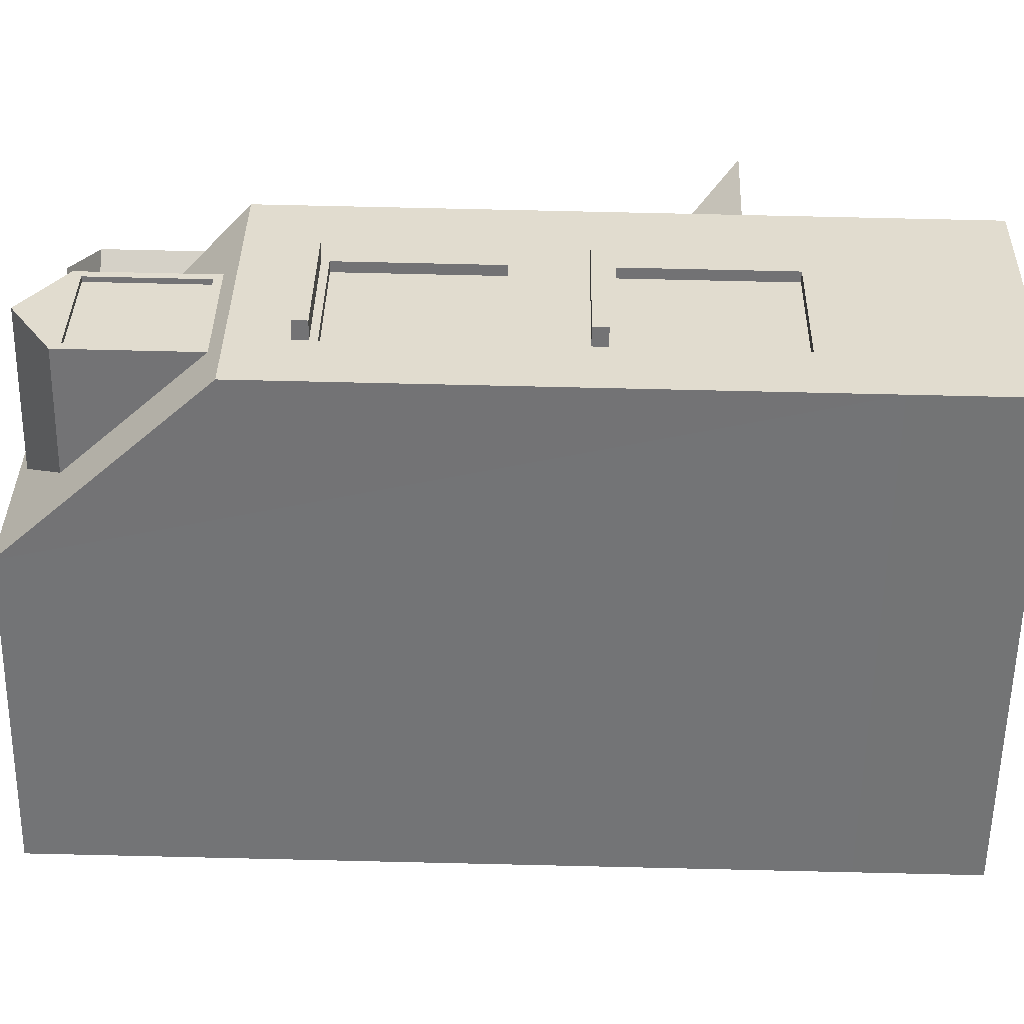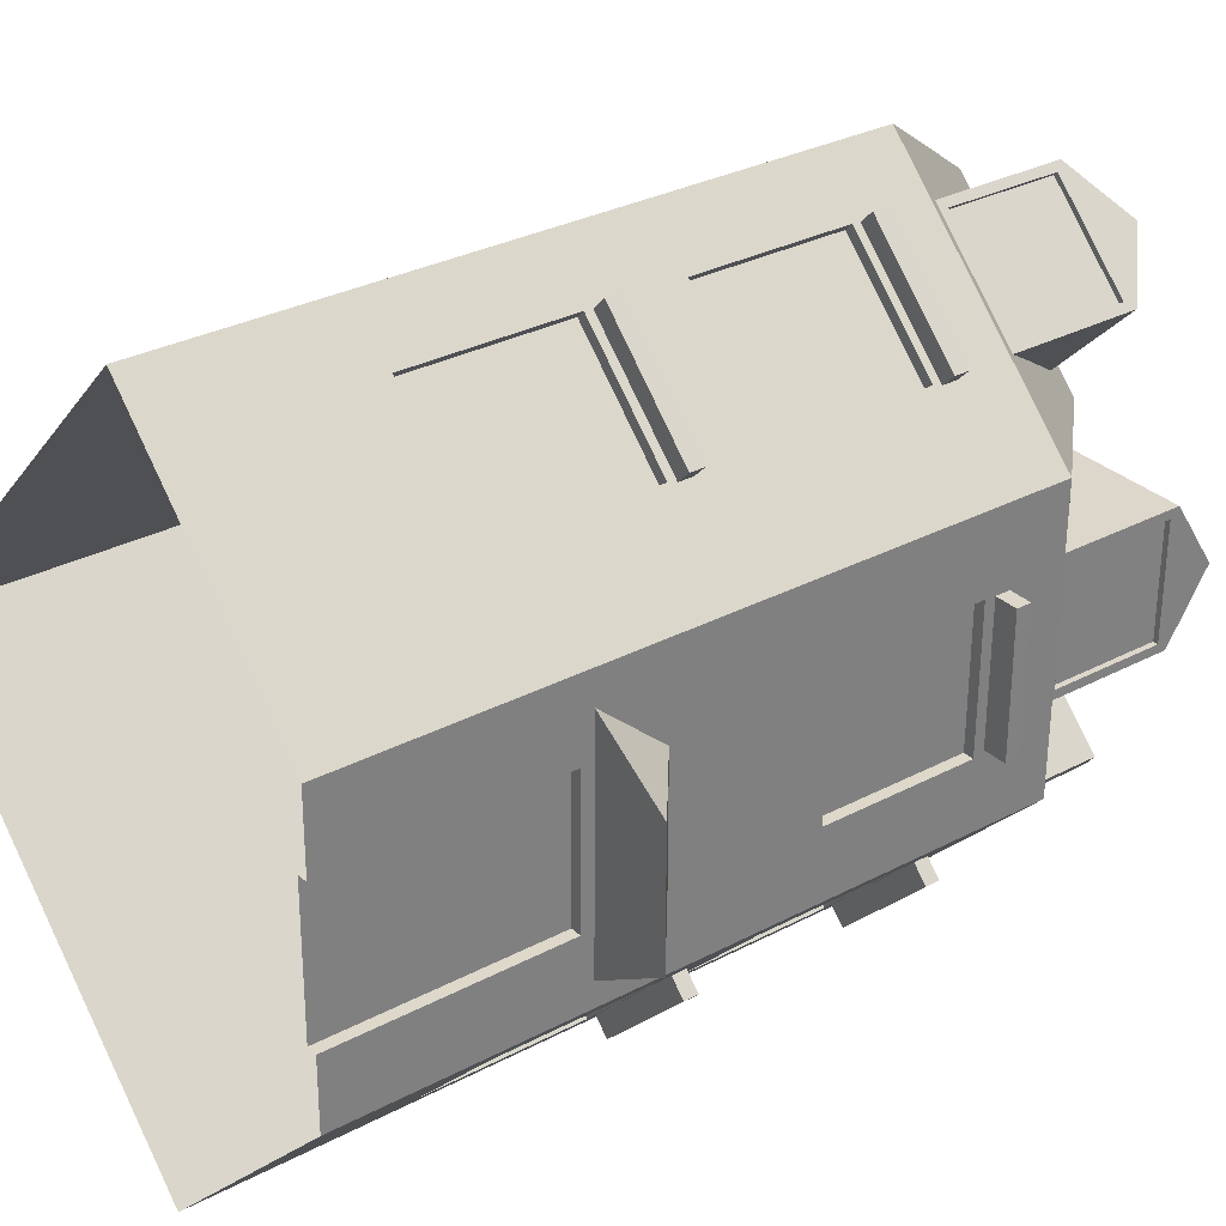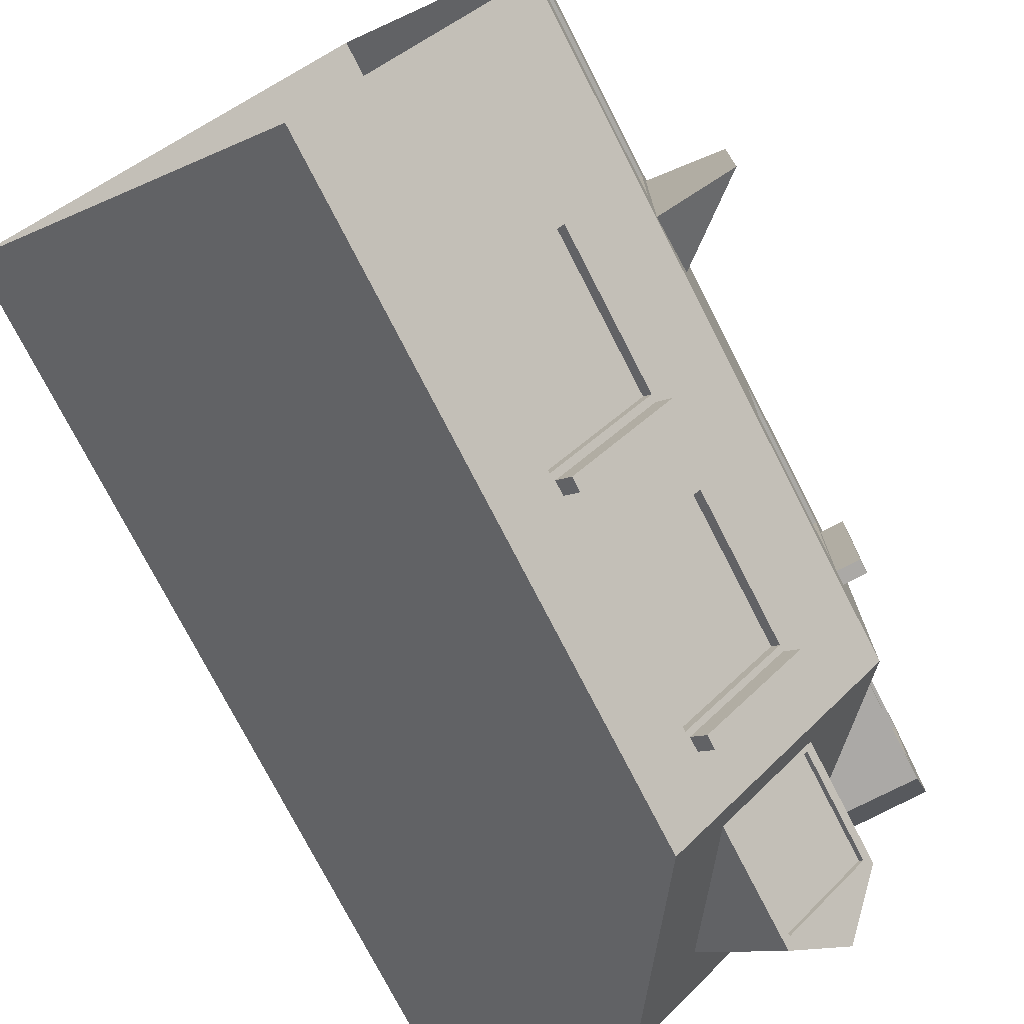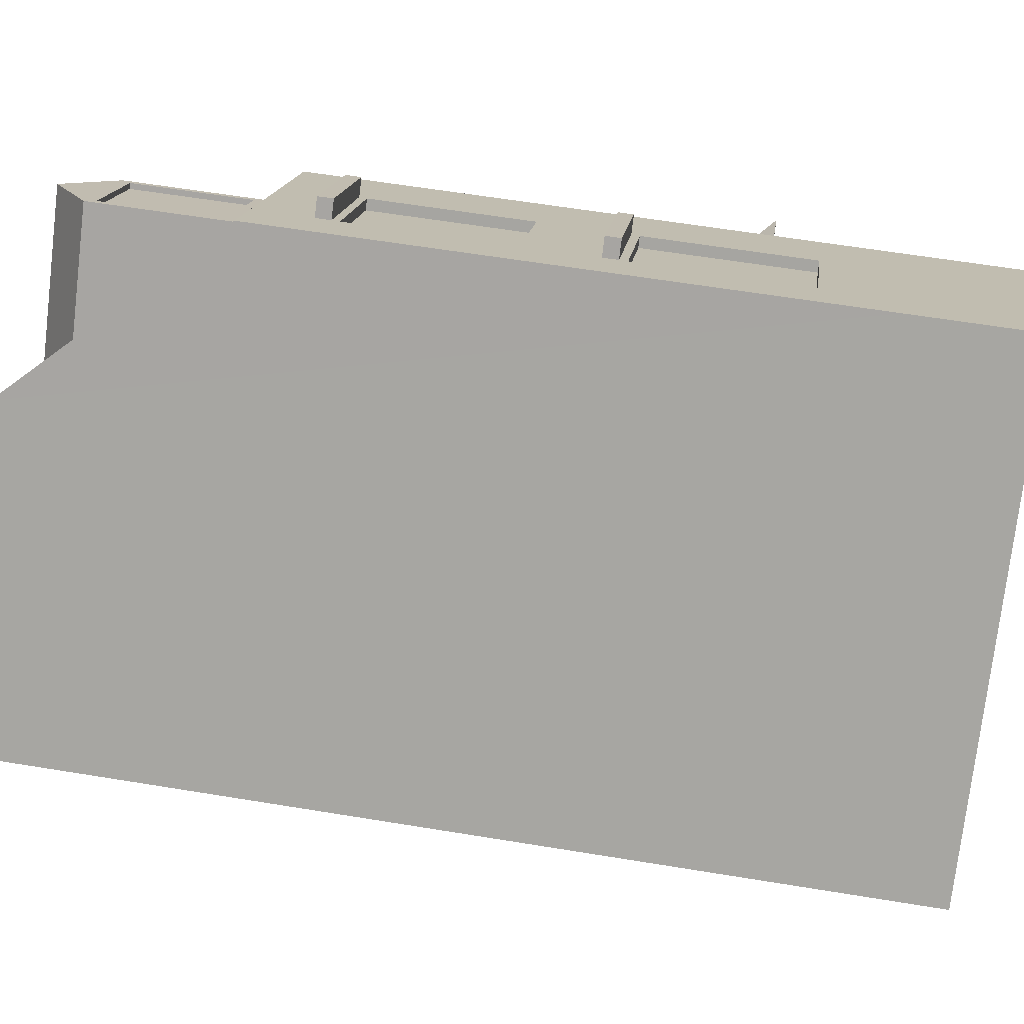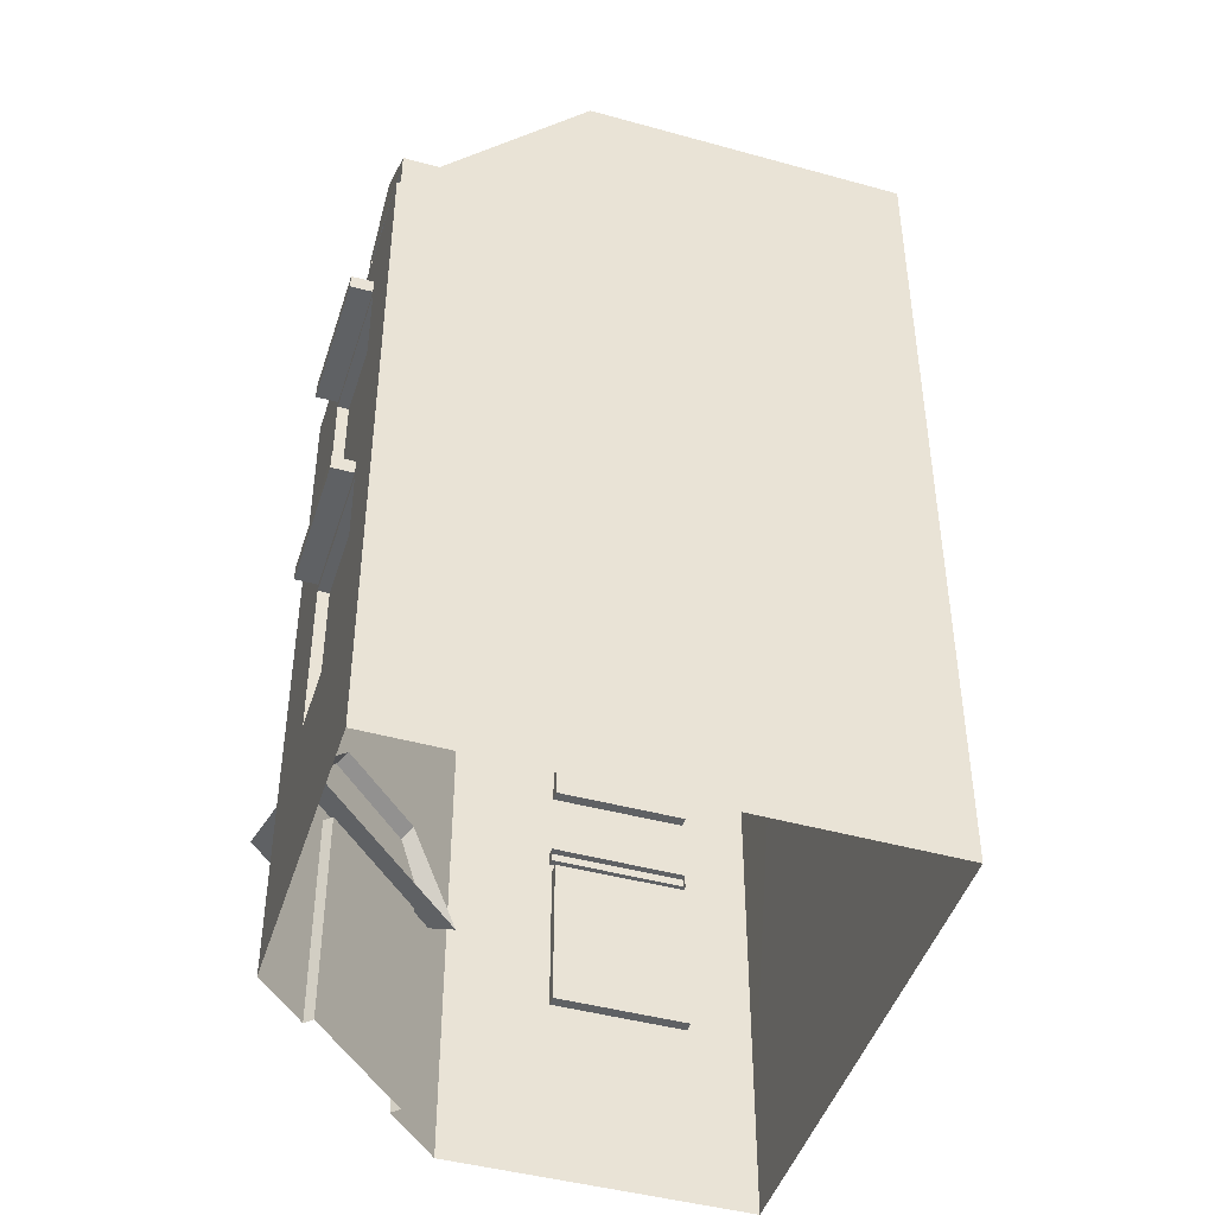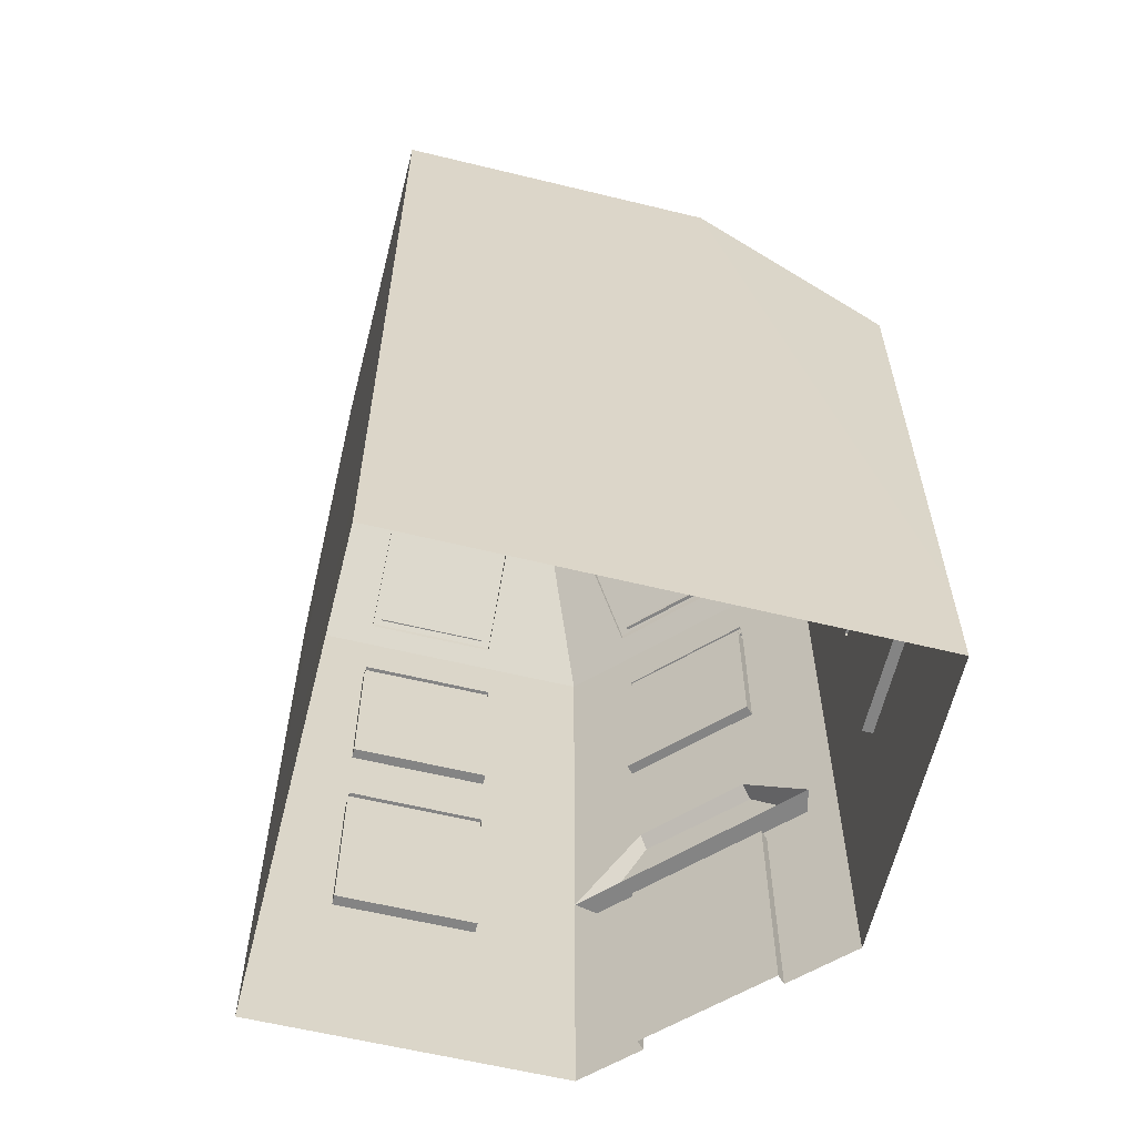
<metadata>
{"format":"obj","ext":"obj","renderer":"f3d","projection":"perspective","resolution":1024,"background":"white","views":[{"elev":79.0,"azim":-88.7,"up":"+Z"},{"elev":30.6,"azim":52.7,"up":"+Z"},{"elev":-75.5,"azim":27.2,"up":"+Z"},{"elev":60.1,"azim":-80.4,"up":"+Z"},{"elev":-45.6,"azim":-152.4,"up":"+Y"},{"elev":-61.4,"azim":-58.8,"up":"+Y"}]}
</metadata>
<code>
o Cube.099
v 0.8465 -2.452 1.169
v 0.9216 -1.758 0.5126
v 0.8466 -2.452 -1.208
v 0.9216 -1.758 -0.5518
v 1.778 -2.452 0.5756
v 1.778 -2.452 -0.6148
v -0.6108 2.99 -1.023
v -1.474 2.99 -1.887
v 0.2529 1.768 -1.887
v 0.2529 2.99 -1.887
v -0.6108 1.768 -2.75
v -0.6108 2.99 -2.75
v -0.5525 2.907 -2.692
v -0.5525 1.851 -2.692
v 0.1947 1.851 -1.945
v 0.1947 2.907 -1.945
v -0.5878 2.907 -2.657
v -0.5878 1.851 -2.657
v 0.1595 1.851 -1.91
v 0.1595 2.907 -1.91
v -1.265 3.38 -1.232
v -0.1789 3.38 -2.318
v -0.3693 2.99 0.5899
v -0.3693 2.99 -0.6316
v 0.8522 1.768 0.5899
v 0.8522 2.99 0.5899
v 0.8522 1.768 -0.6316
v 0.8522 2.99 -0.6316
v 0.8522 2.907 -0.5492
v 0.8522 1.851 -0.5492
v 0.8522 1.851 0.5075
v 0.8522 2.907 0.5075
v 0.8024 2.907 -0.5492
v 0.8024 1.851 -0.5492
v 0.8024 1.851 0.5075
v 0.8024 2.907 0.5075
v -0.7556 3.38 -0.05984
v 0.8522 3.38 -0.02087
v -1.46 2.99 1.938
v -0.5962 2.99 1.074
v -0.5962 1.768 2.802
v -0.5962 2.99 2.802
v 0.2675 1.768 1.938
v 0.2675 2.99 1.938
v 0.2093 2.907 1.996
v 0.2093 1.851 1.996
v -0.5379 1.851 2.743
v -0.5379 2.907 2.743
v 0.1741 2.907 1.961
v 0.1741 1.851 1.961
v -0.5732 1.851 2.708
v -0.5732 2.907 2.708
v -1.356 3.38 1.178
v -0.1643 3.38 2.37
v -4.258 -4.604 -0.01846
v -4.258 3.464 -0.01846
v -0.9767 -4.604 -3.333
v -0.9767 1.646 -3.333
v -2.174 3.464 -2.136
v -0.9767 -3.495 -3.333
v -4.258 -3.495 -0.01846
v -0.9293 -4.604 3.296
v -0.9293 1.646 3.296
v -2.126 3.464 2.099
v -0.9293 -3.495 3.296
v 1.027 1.646 -1.32
v 1.046 1.646 1.34
v -0.7438 3.464 -0.7242
v -0.728 3.464 0.6873
v 1.027 -3.495 -1.32
v 1.046 -3.495 1.34
v 1.027 -4.604 -1.32
v 1.046 -4.604 1.34
v 1.041 -3.495 0.6341
v 1.041 -4.604 0.6341
v 1.031 -3.495 -0.6726
v 1.031 -4.604 -0.6726
v 1.041 -2.564 0.6341
v 1.031 -2.564 -0.6726
v 0.3899 -1.361 -1.96
v -0.514 -1.361 -2.868
v 0.3787 -1.365 2.001
v -0.5077 -1.365 2.878
v 0.3899 -2.862 -1.96
v -0.514 -2.862 -2.868
v 0.3787 -2.852 2.001
v -0.5077 -2.852 2.878
v 1.041 0.8981 0.6341
v 1.031 0.8981 -0.6726
v 0.3787 0.9266 2.001
v -0.5077 0.9266 2.878
v 0.3899 0.9368 -1.96
v -0.514 0.9368 -2.868
v 0.3899 -0.5027 -1.96
v -0.514 -0.5027 -2.868
v 1.041 -0.5027 0.6341
v 1.031 -0.5027 -0.6726
v 0.3787 -0.5027 2.001
v -0.5077 -0.5027 2.878
v 0.3084 -2.852 1.93
v 0.3084 -1.365 1.93
v -0.578 -2.852 2.807
v -0.578 -1.365 2.807
v 0.3084 -0.5027 1.93
v 0.3084 0.9266 1.93
v -0.578 -0.5027 2.807
v -0.578 0.9266 2.807
v -0.5849 -1.361 -2.797
v 0.3191 -1.361 -1.889
v 0.3191 -2.862 -1.889
v -0.5849 -2.862 -2.797
v -0.5849 0.9368 -2.797
v 0.3191 0.9368 -1.889
v 0.3191 -0.5027 -1.889
v -0.5849 -0.5027 -2.797
v 0.9407 -0.5027 0.6348
v 0.9407 0.8981 0.6348
v 0.9314 -0.5027 -0.6719
v 0.9314 0.8981 -0.6719
v 0.9407 -3.495 0.6348
v 0.9407 -4.604 0.6348
v 0.9314 -3.495 -0.6719
v 0.9314 -4.604 -0.6719
v 0.9407 -2.564 0.6348
v 0.9314 -2.564 -0.6719
v 0.364 -1.292 -1.936
v 0.364 -1.157 -1.936
v -0.53 -1.292 -2.83
v -0.53 -1.157 -2.83
v 0.53 -1.292 -2.102
v 0.53 -1.157 -2.102
v -0.364 -1.292 -2.996
v -0.364 -1.157 -2.996
v 0.364 0.9954 -1.936
v 0.364 1.13 -1.936
v -0.53 0.9954 -2.83
v -0.53 1.13 -2.83
v 0.53 0.9954 -2.102
v 0.53 1.13 -2.102
v -0.364 0.9954 -2.996
v -0.364 1.13 -2.996
v -0.5472 0.9954 2.831
v -0.5472 1.13 2.831
v 0.3468 0.9954 1.937
v 0.3468 1.13 1.937
v -0.3812 0.9954 2.997
v -0.3812 1.13 2.997
v 0.5127 0.9954 2.103
v 0.5127 1.13 2.103
v -0.5472 -1.292 2.831
v -0.5472 -1.157 2.831
v 0.3468 -1.292 1.937
v 0.3468 -1.157 1.937
v -0.3812 -1.292 2.997
v -0.3812 -1.157 2.997
v 0.5127 -1.292 2.103
v 0.5127 -1.157 2.103
v 1.02 0.9954 0.628
v 1.02 1.13 0.628
v 1.02 0.9954 -0.6363
v 1.02 1.13 -0.6363
v 1.255 0.9954 0.628
v 1.255 1.13 0.628
v 1.255 0.9954 -0.6363
v 1.255 1.13 -0.6363
f 3 6 5 1
f 6 4 2 5
f 1 5 2
f 4 6 3
f 8 12 11
f 10 9 15 16
f 9 10 7
f 22 21 7 10
f 18 17 20 19
f 22 10 16 13 12
f 11 12 13 14
f 15 14 18 19
f 14 13 17 18
f 16 15 19 20
f 15 9 11 14
f 16 20 17 13
f 12 8 21 22
f 24 28 27
f 26 25 31 32
f 25 26 23
f 38 37 23 26
f 34 33 36 35
f 38 26 32 29 28
f 27 28 29 30
f 31 30 34 35
f 30 29 33 34
f 32 31 35 36
f 31 25 27 30
f 32 36 33 29
f 28 24 37 38
f 40 44 43
f 42 41 47 48
f 41 42 39
f 54 53 39 42
f 50 49 52 51
f 54 42 48 45 44
f 43 44 45 46
f 47 46 50 51
f 46 45 49 50
f 48 47 51 52
f 47 41 43 46
f 48 52 49 45
f 44 40 53 54
f 55 61 60 57
f 60 61 56 59
f 55 61 65 62
f 65 61 56 64
f 59 56 64 69 68
f 75 74 71 73
f 79 76 70
f 71 74 78
f 66 68 69 67
f 72 70 76 77
f 93 58 66 92
f 57 60 70 72
f 58 59 68 66
f 87 65 71 86
f 65 87 83
f 73 71 65 62
f 67 69 64 63
f 63 65 83 99
f 99 83 82 98
f 84 85 111 110
f 96 78 79 97
f 67 71 78 96
f 98 82 71 67
f 97 79 70 66
f 84 80 70
f 60 85 84 70
f 90 91 107 105
f 82 86 71
f 85 60 81
f 60 59 58
f 67 88 89 66
f 63 91 90 67
f 58 93 95
f 80 84 110 109
f 94 92 66
f 80 94 66 70
f 81 95 94 80
f 60 58 95 81
f 89 97 66
f 90 98 67
f 67 96 88
f 97 89 119 118
f 99 98 104 106
f 63 99 91
f 103 102 100 101
f 107 106 104 105
f 91 99 106 107
f 86 82 101 100
f 82 83 103 101
f 83 87 102 103
f 87 86 100 102
f 98 90 105 104
f 111 108 109 110
f 115 112 113 114
f 92 94 114 113
f 94 95 115 114
f 81 80 109 108
f 85 81 108 111
f 93 92 113 112
f 95 93 112 115
f 117 116 118 119
f 89 88 117 119
f 96 97 118 116
f 88 96 116 117
f 123 122 125 124 120 121
f 77 76 122 123
f 78 74 120 124
f 79 78 124 125
f 76 79 125 122
f 74 75 121 120
f 65 64 63
f 128 129 133 132
f 132 133 131 130
f 130 131 127 126
f 128 132 130 126
f 133 129 127 131
f 136 137 141 140
f 140 141 139 138
f 138 139 135 134
f 136 140 138 134
f 141 137 135 139
f 144 145 149 148
f 148 149 147 146
f 146 147 143 142
f 144 148 146 142
f 149 145 143 147
f 152 153 157 156
f 156 157 155 154
f 154 155 151 150
f 152 156 154 150
f 157 153 151 155
f 160 161 165 164
f 164 165 163 162
f 162 163 159 158
f 160 164 162 158
f 165 161 159 163

</code>
